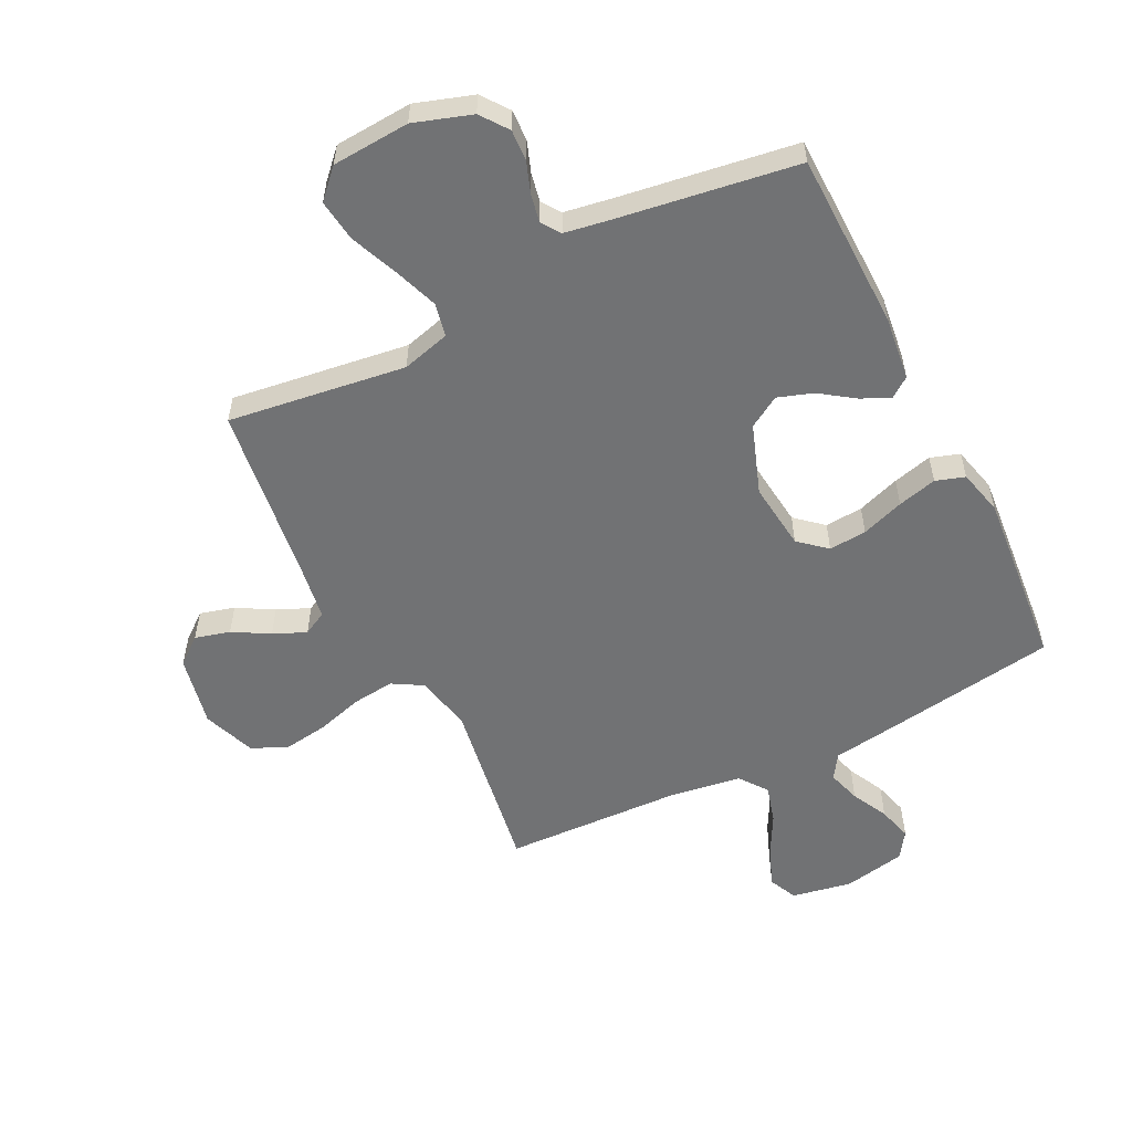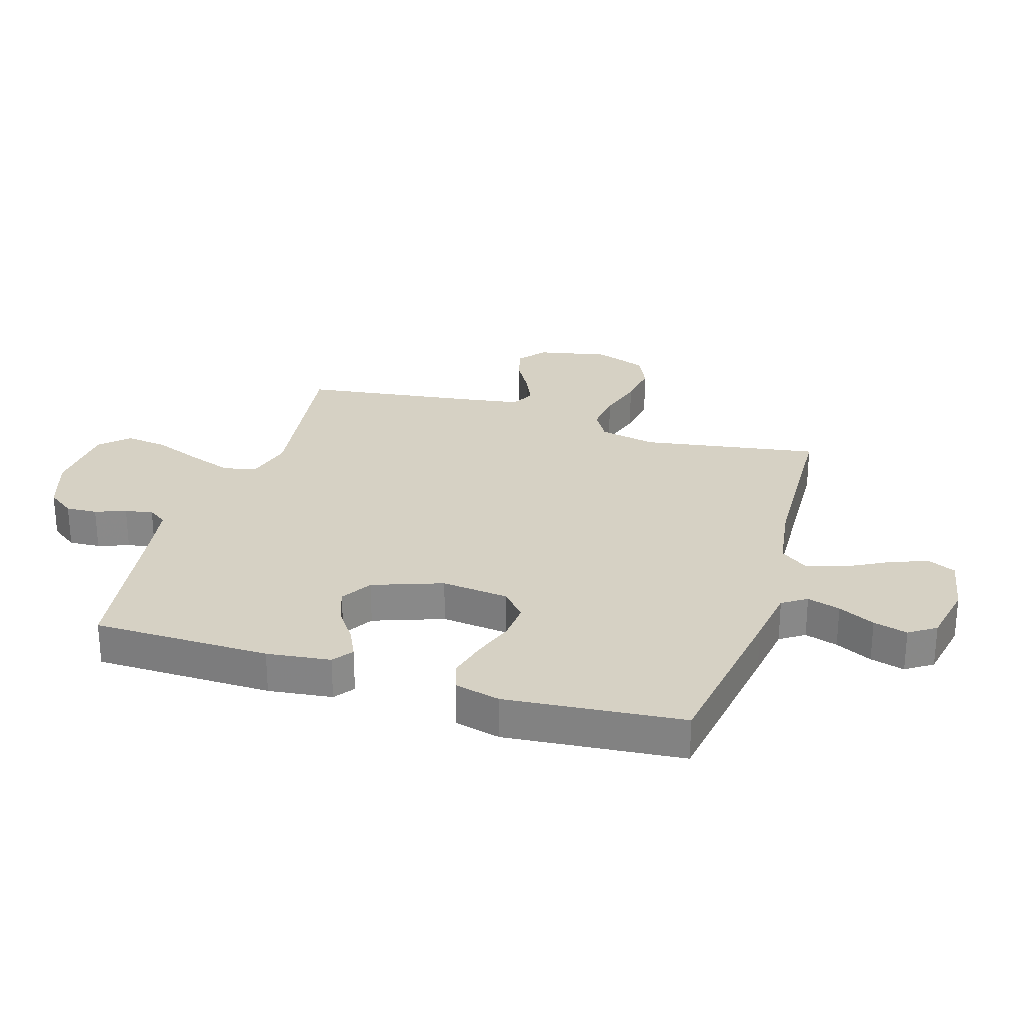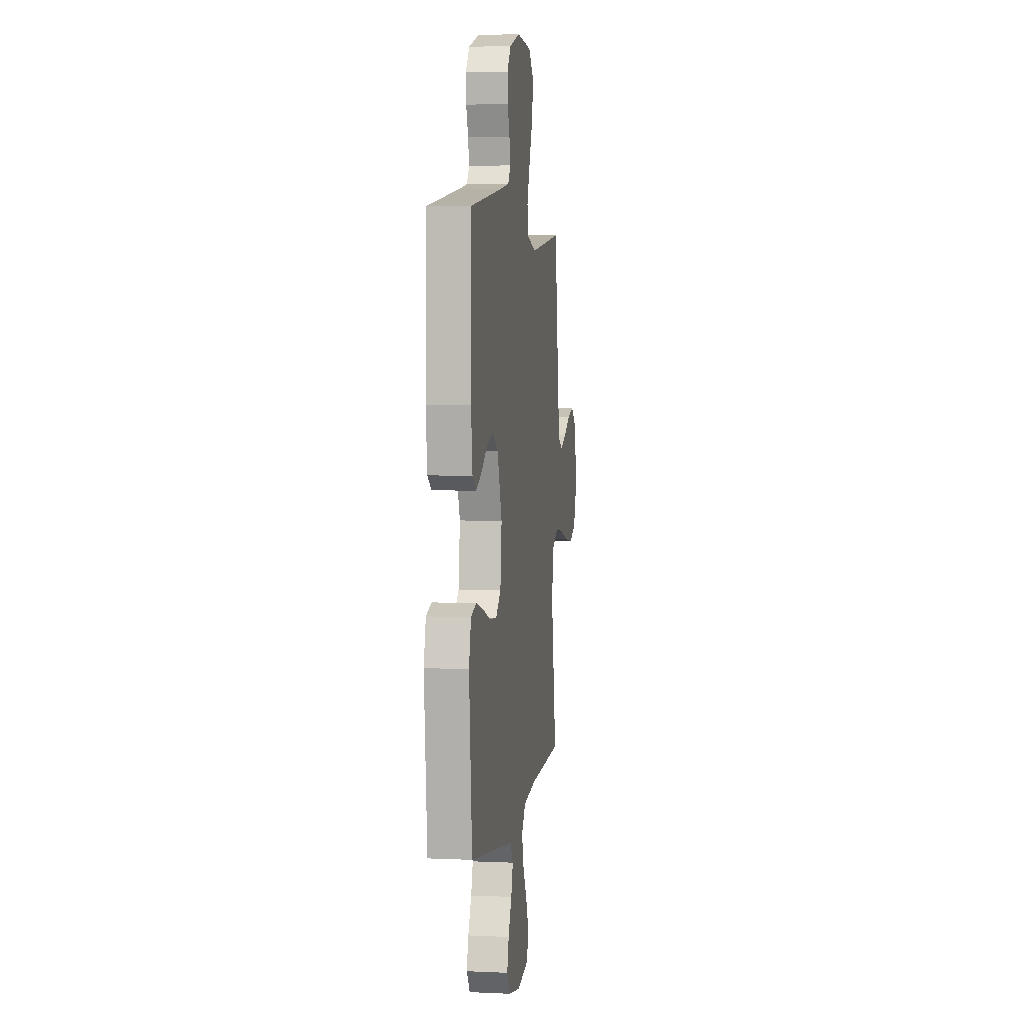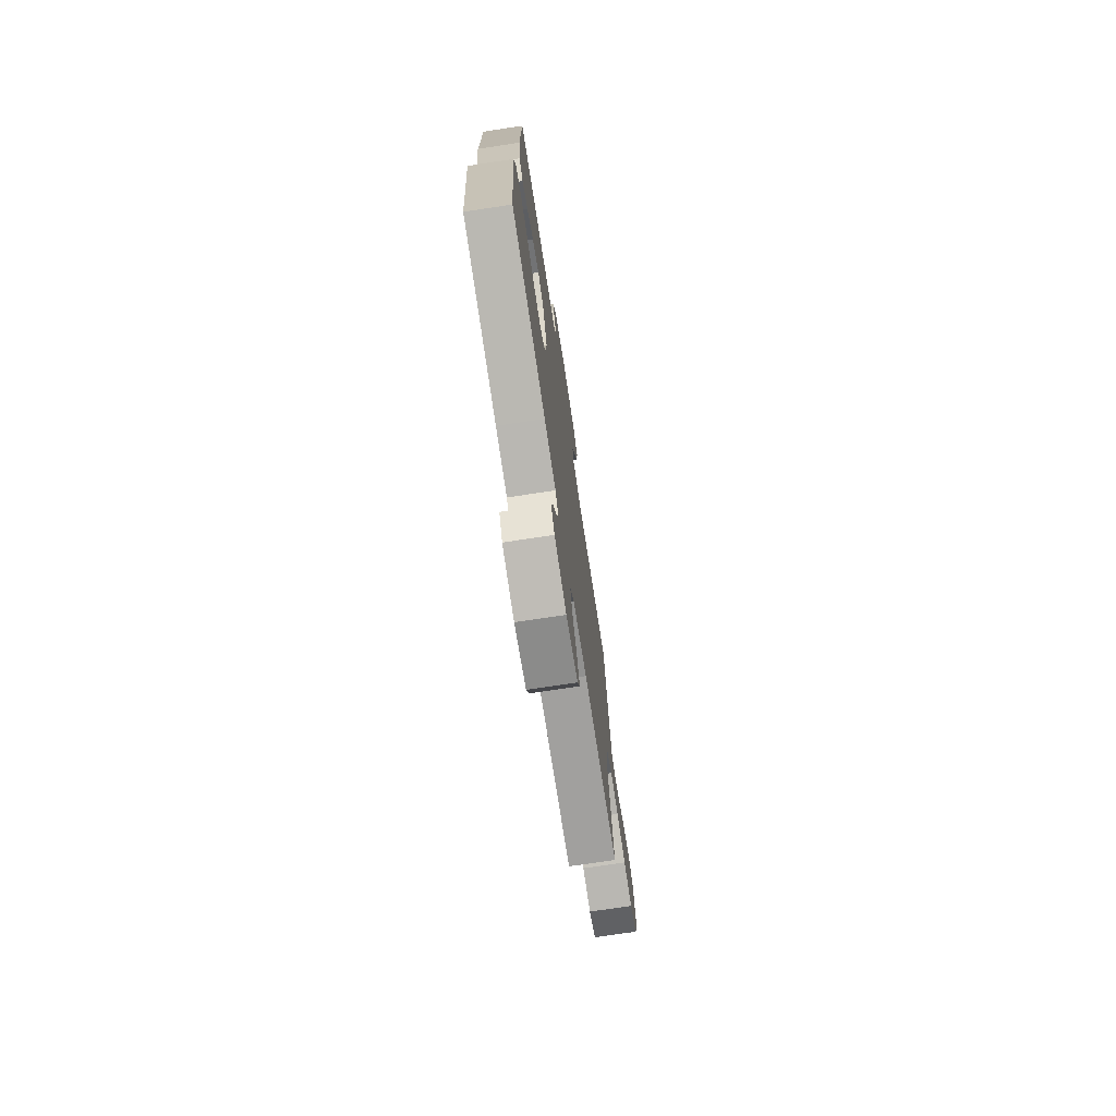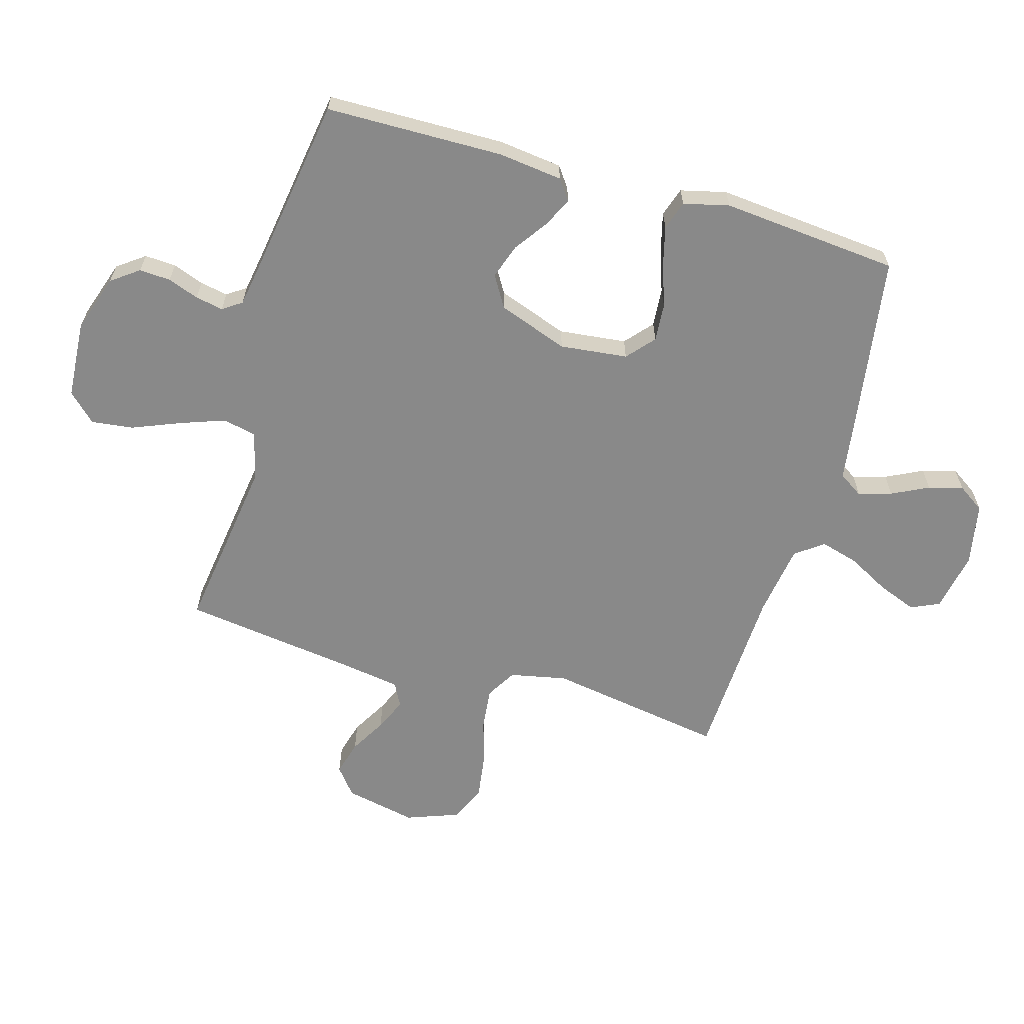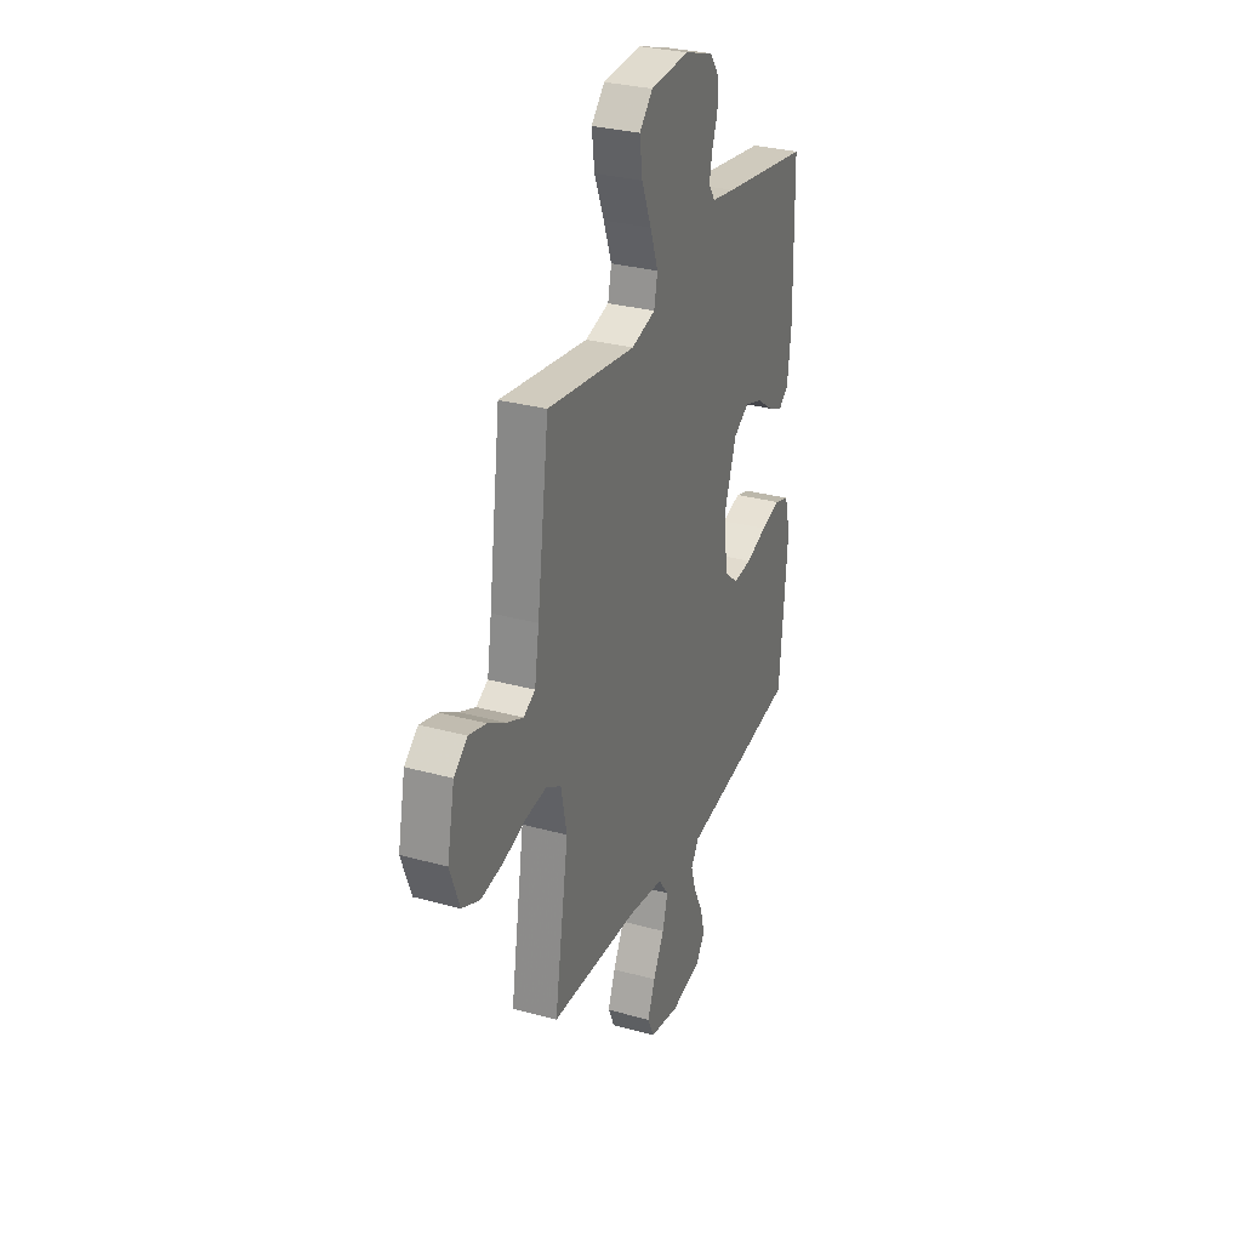
<metadata>
{"format":"obj","ext":"obj","renderer":"f3d","projection":"perspective","resolution":1024,"background":"white","views":[{"elev":-55.4,"azim":26.6,"up":"+Y"},{"elev":27.0,"azim":107.0,"up":"+Y"},{"elev":4.3,"azim":98.4,"up":"+Z"},{"elev":-74.0,"azim":98.6,"up":"+Z"},{"elev":-63.1,"azim":73.8,"up":"+Y"},{"elev":30.3,"azim":-68.1,"up":"+Z"}]}
</metadata>
<code>
v 0.5 0.07 0.5
v 0.505 0.07 0.2
v 0.492 0.07 0.092
v 0.458 0.07 0.067
v 0.409 0.07 0.09
v 0.352 0.07 0.13
v 0.293 0.07 0.15
v 0.24 0.07 0.118
v 0.198 0.07 0
v 0.211 0.07 -0.114
v 0.257 0.07 -0.154
v 0.321 0.07 -0.149
v 0.393 0.07 -0.124
v 0.459 0.07 -0.107
v 0.508 0.07 -0.123
v 0.527 0.07 -0.2
v 0.5 0.07 -0.5
v 0.2 0.07 -0.546
v 0.098 0.07 -0.561
v 0.071 0.07 -0.602
v 0.088 0.07 -0.658
v 0.119 0.07 -0.72
v 0.135 0.07 -0.778
v 0.105 0.07 -0.823
v 0 0.07 -0.844
v -0.102 0.07 -0.825
v -0.124 0.07 -0.777
v -0.099 0.07 -0.712
v -0.061 0.07 -0.641
v -0.043 0.07 -0.577
v -0.078 0.07 -0.53
v -0.2 0.07 -0.512
v -0.5 0.07 -0.5
v -0.452 0.07 -0.2
v -0.472 0.07 -0.104
v -0.523 0.07 -0.074
v -0.594 0.07 -0.082
v -0.673 0.07 -0.105
v -0.748 0.07 -0.116
v -0.808 0.07 -0.089
v -0.841 0.07 0
v -0.816 0.07 0.121
v -0.77 0.07 0.158
v -0.711 0.07 0.142
v -0.65 0.07 0.107
v -0.595 0.07 0.083
v -0.555 0.07 0.104
v -0.54 0.07 0.2
v -0.5 0.07 0.5
v -0.2 0.07 0.459
v -0.119 0.07 0.481
v -0.107 0.07 0.537
v -0.134 0.07 0.612
v -0.167 0.07 0.693
v -0.176 0.07 0.764
v -0.131 0.07 0.811
v 0 0.07 0.82
v 0.097 0.07 0.788
v 0.131 0.07 0.742
v 0.128 0.07 0.689
v 0.109 0.07 0.637
v 0.1 0.07 0.59
v 0.122 0.07 0.558
v 0.2 0.07 0.545
v 0.5 0 0.5
v 0.505 0 0.2
v 0.492 0 0.092
v 0.458 0 0.067
v 0.409 0 0.09
v 0.352 0 0.13
v 0.293 0 0.15
v 0.24 0 0.118
v 0.198 0 0
v 0.211 0 -0.114
v 0.257 0 -0.154
v 0.321 0 -0.149
v 0.393 0 -0.124
v 0.459 0 -0.107
v 0.508 0 -0.123
v 0.527 0 -0.2
v 0.5 0 -0.5
v 0.2 0 -0.546
v 0.098 0 -0.561
v 0.071 0 -0.602
v 0.088 0 -0.658
v 0.119 0 -0.72
v 0.135 0 -0.778
v 0.105 0 -0.823
v 0 0 -0.844
v -0.102 0 -0.825
v -0.124 0 -0.777
v -0.099 0 -0.712
v -0.061 0 -0.641
v -0.043 0 -0.577
v -0.078 0 -0.53
v -0.2 0 -0.512
v -0.5 0 -0.5
v -0.452 0 -0.2
v -0.472 0 -0.104
v -0.523 0 -0.074
v -0.594 0 -0.082
v -0.673 0 -0.105
v -0.748 0 -0.116
v -0.808 0 -0.089
v -0.841 0 0
v -0.816 0 0.121
v -0.77 0 0.158
v -0.711 0 0.142
v -0.65 0 0.107
v -0.595 0 0.083
v -0.555 0 0.104
v -0.54 0 0.2
v -0.5 0 0.5
v -0.2 0 0.459
v -0.119 0 0.481
v -0.107 0 0.537
v -0.134 0 0.612
v -0.167 0 0.693
v -0.176 0 0.764
v -0.131 0 0.811
v 0 0 0.82
v 0.097 0 0.788
v 0.131 0 0.742
v 0.128 0 0.689
v 0.109 0 0.637
v 0.1 0 0.59
v 0.122 0 0.558
v 0.2 0 0.545
f 58 59 60 61
f 58 61 62
f 57 58 62
f 56 57 62
f 53 54 55 56
f 52 53 56 62
f 51 52 62 63
f 48 49 50
f 47 48 50 51
f 42 43 44 45
f 42 45 46
f 41 42 46
f 40 41 46
f 37 38 39 40
f 36 37 40 46
f 35 36 46 47
f 32 33 34
f 31 32 34 35
f 26 27 28 29
f 26 29 30
f 25 26 30
f 24 25 30
f 21 22 23 24
f 20 21 24 30
f 19 20 30 31
f 12 13 14 15
f 12 15 16 17
f 3 4 5 6
f 3 6 7
f 64 1 2 3
f 64 3 7
f 63 64 7 8
f 51 63 8 9
f 47 51 9 10
f 35 47 10 11
f 31 35 11
f 17 18 19 31
f 11 12 17 31
f 125 124 123 122
f 126 125 122
f 126 122 121
f 126 121 120
f 120 119 118 117
f 126 120 117 116
f 127 126 116 115
f 114 113 112
f 115 114 112 111
f 109 108 107 106
f 110 109 106
f 110 106 105
f 110 105 104
f 104 103 102 101
f 110 104 101 100
f 111 110 100 99
f 98 97 96
f 99 98 96 95
f 93 92 91 90
f 94 93 90
f 94 90 89
f 94 89 88
f 88 87 86 85
f 94 88 85 84
f 95 94 84 83
f 79 78 77 76
f 81 80 79 76
f 70 69 68 67
f 71 70 67
f 67 66 65 128
f 71 67 128
f 72 71 128 127
f 73 72 127 115
f 74 73 115 111
f 75 74 111 99
f 75 99 95
f 95 83 82 81
f 95 81 76 75
f 1 65 66 2
f 2 66 67 3
f 3 67 68 4
f 4 68 69 5
f 5 69 70 6
f 6 70 71 7
f 7 71 72 8
f 8 72 73 9
f 9 73 74 10
f 10 74 75 11
f 11 75 76 12
f 12 76 77 13
f 13 77 78 14
f 14 78 79 15
f 15 79 80 16
f 16 80 81 17
f 17 81 82 18
f 18 82 83 19
f 19 83 84 20
f 20 84 85 21
f 21 85 86 22
f 22 86 87 23
f 23 87 88 24
f 24 88 89 25
f 25 89 90 26
f 26 90 91 27
f 27 91 92 28
f 28 92 93 29
f 29 93 94 30
f 30 94 95 31
f 31 95 96 32
f 32 96 97 33
f 33 97 98 34
f 34 98 99 35
f 35 99 100 36
f 36 100 101 37
f 37 101 102 38
f 38 102 103 39
f 39 103 104 40
f 40 104 105 41
f 41 105 106 42
f 42 106 107 43
f 43 107 108 44
f 44 108 109 45
f 45 109 110 46
f 46 110 111 47
f 47 111 112 48
f 48 112 113 49
f 49 113 114 50
f 50 114 115 51
f 51 115 116 52
f 52 116 117 53
f 53 117 118 54
f 54 118 119 55
f 55 119 120 56
f 56 120 121 57
f 57 121 122 58
f 58 122 123 59
f 59 123 124 60
f 60 124 125 61
f 61 125 126 62
f 62 126 127 63
f 63 127 128 64
f 64 128 65 1

</code>
